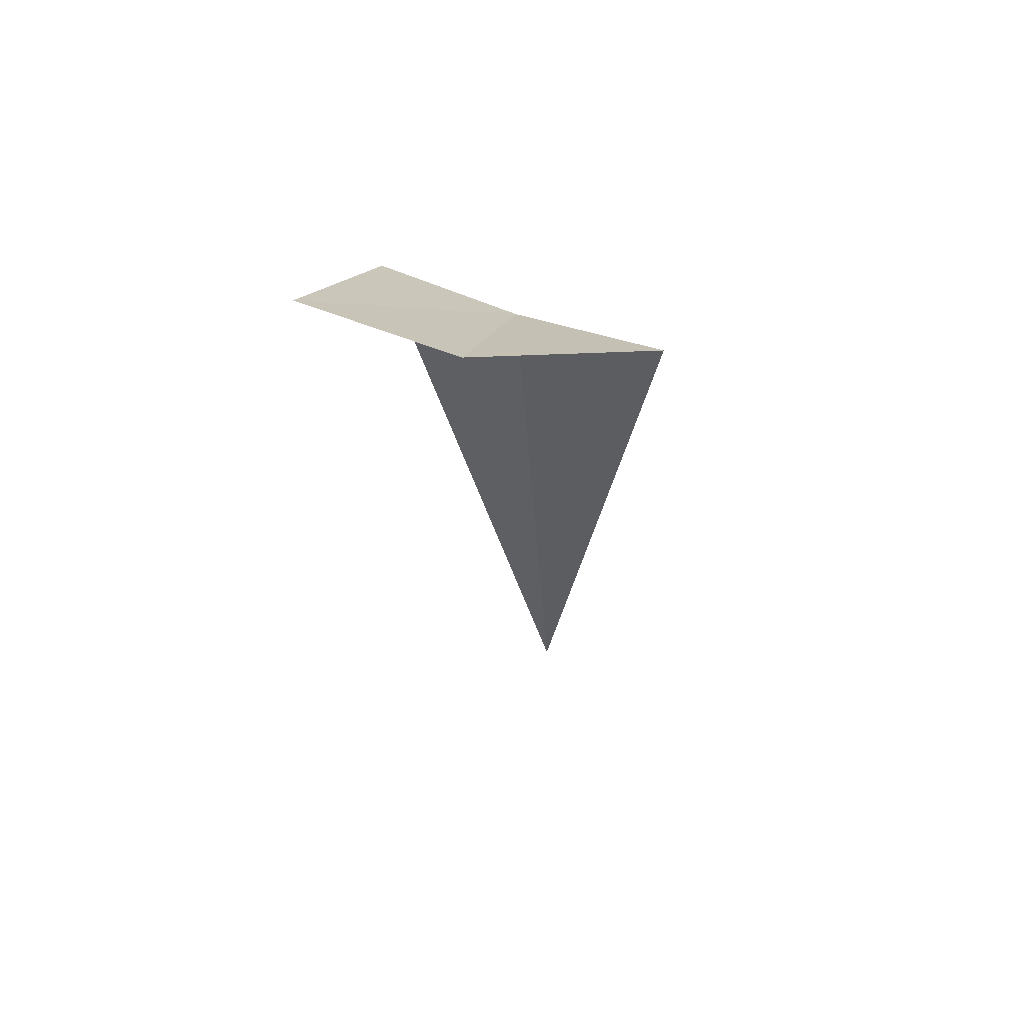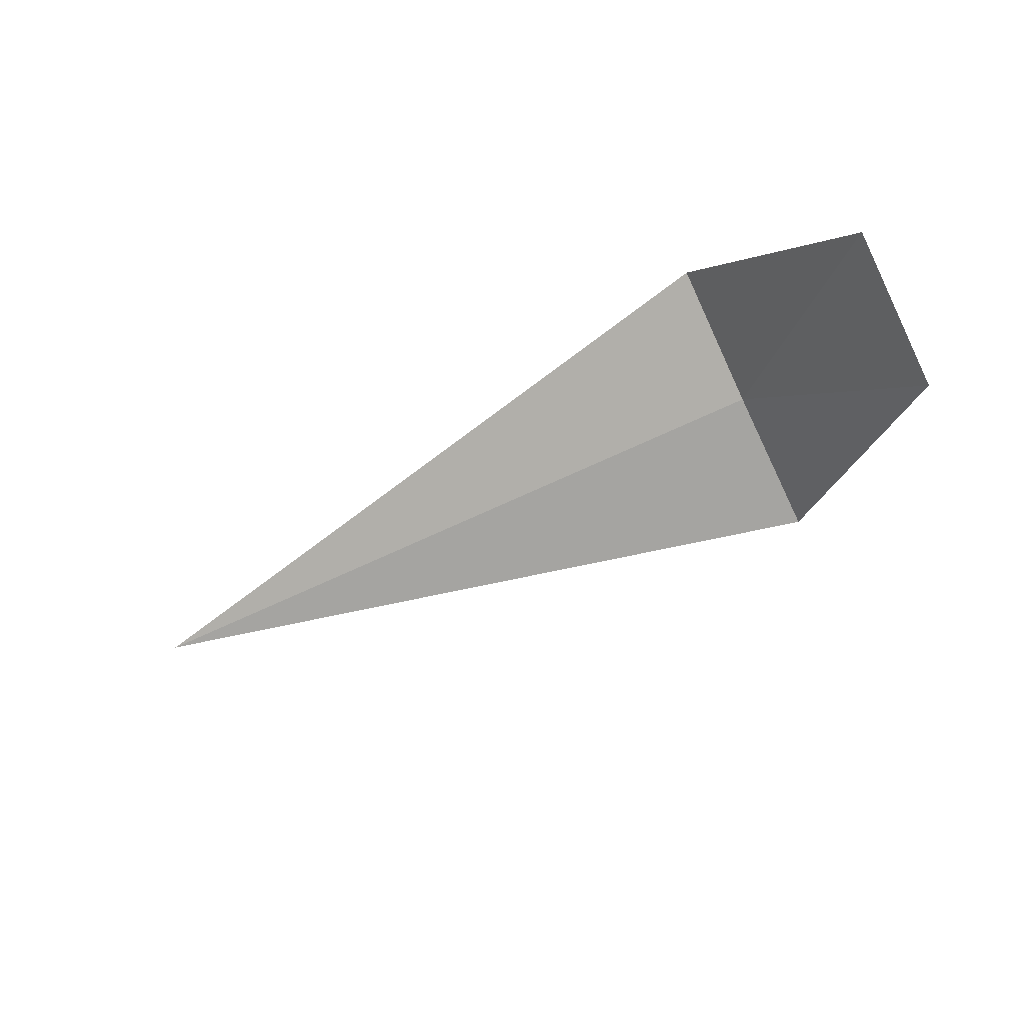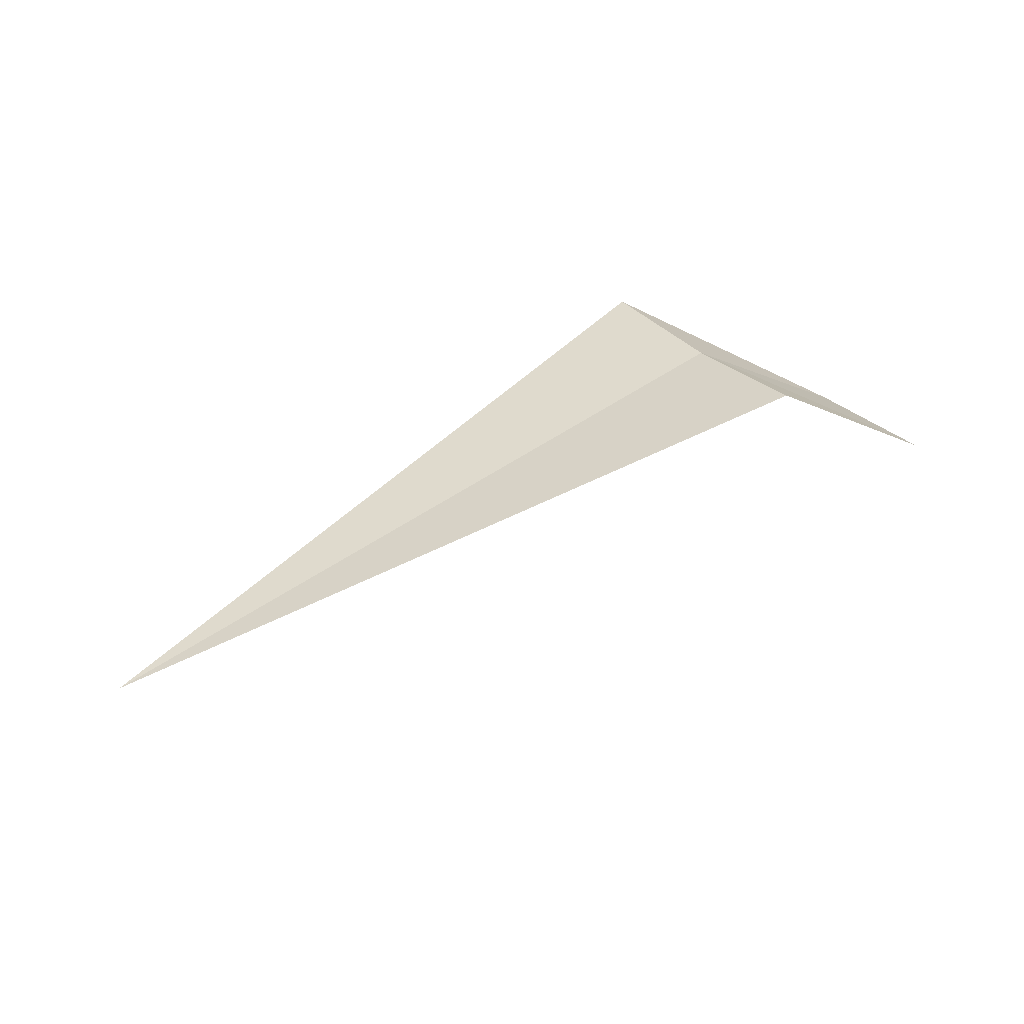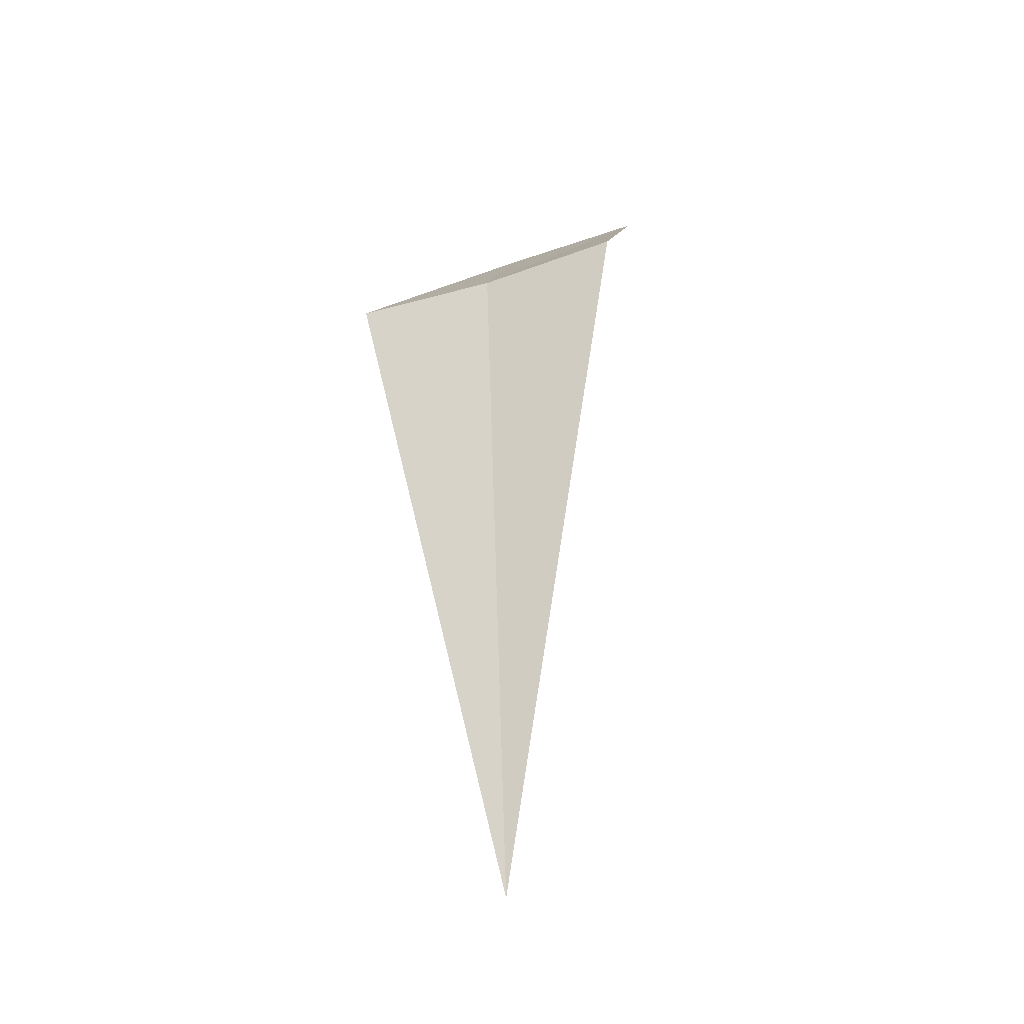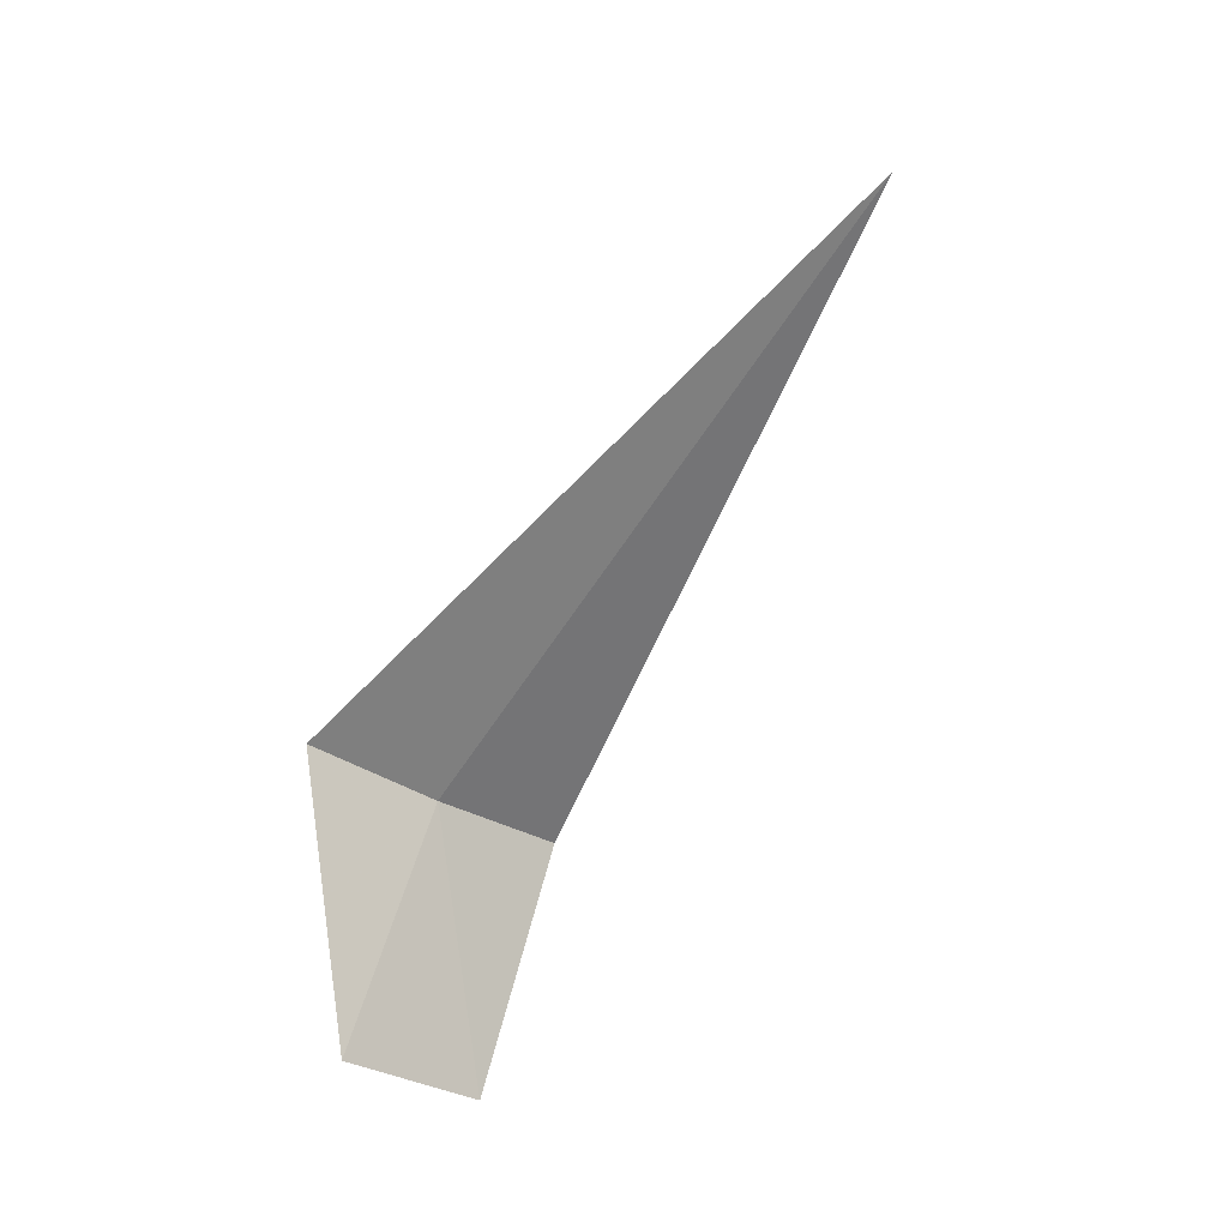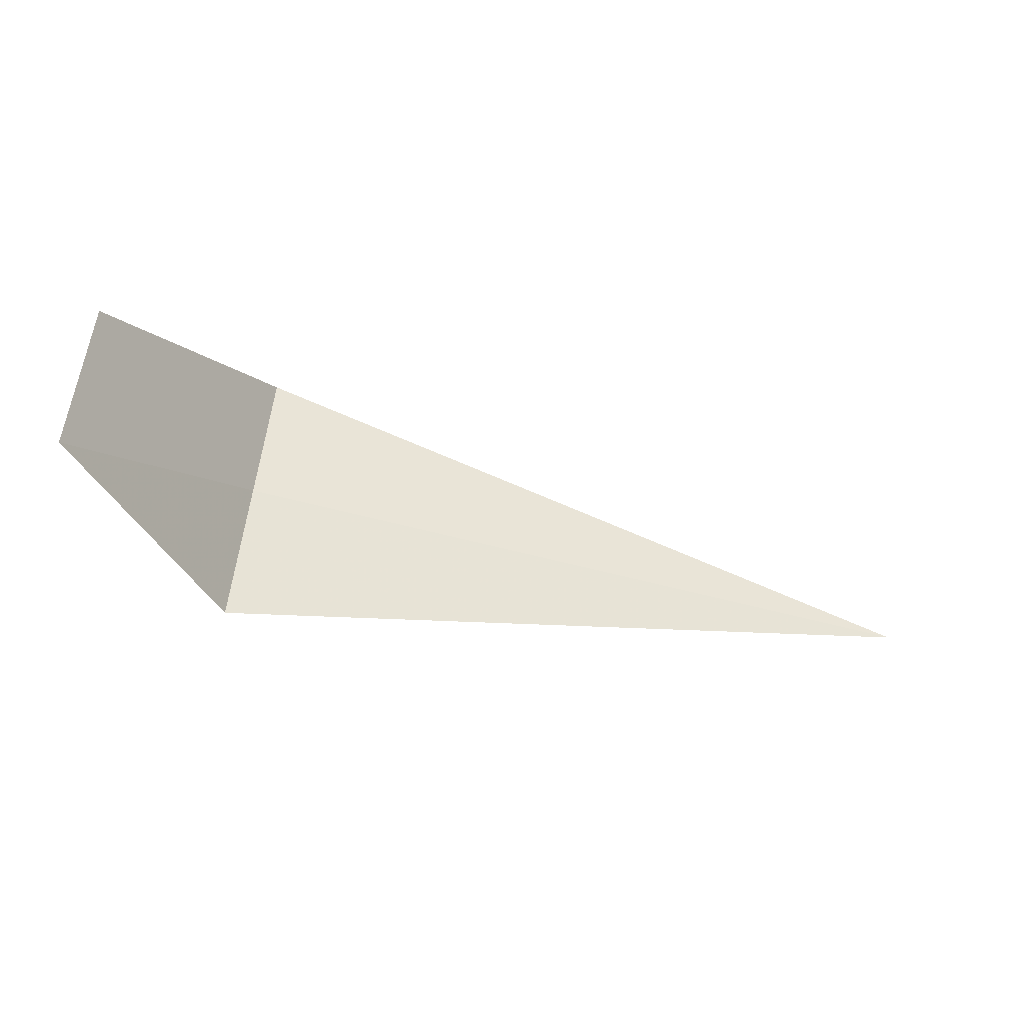
<metadata>
{"format":"obj","ext":"obj","renderer":"f3d","projection":"perspective","resolution":1024,"background":"white","views":[{"elev":-31.3,"azim":93.3,"up":"+Z"},{"elev":-58.0,"azim":27.2,"up":"+Z"},{"elev":56.7,"azim":-35.1,"up":"+Z"},{"elev":57.8,"azim":-91.8,"up":"+Z"},{"elev":-71.0,"azim":-124.6,"up":"+Z"},{"elev":-57.2,"azim":164.4,"up":"+Y"}]}
</metadata>
<code>
v 1.867 -14 14.38
v 1.867 -14.71 14.74
v -2.028 -14 14.38
v 1.867 -13.24 14.12
v 2.867 -14.18 13.38
v 2.867 -14.96 13.73
f 1 5 4
f 1 2 6
f 1 6 5
f 1 3 2
f 1 4 3

</code>
